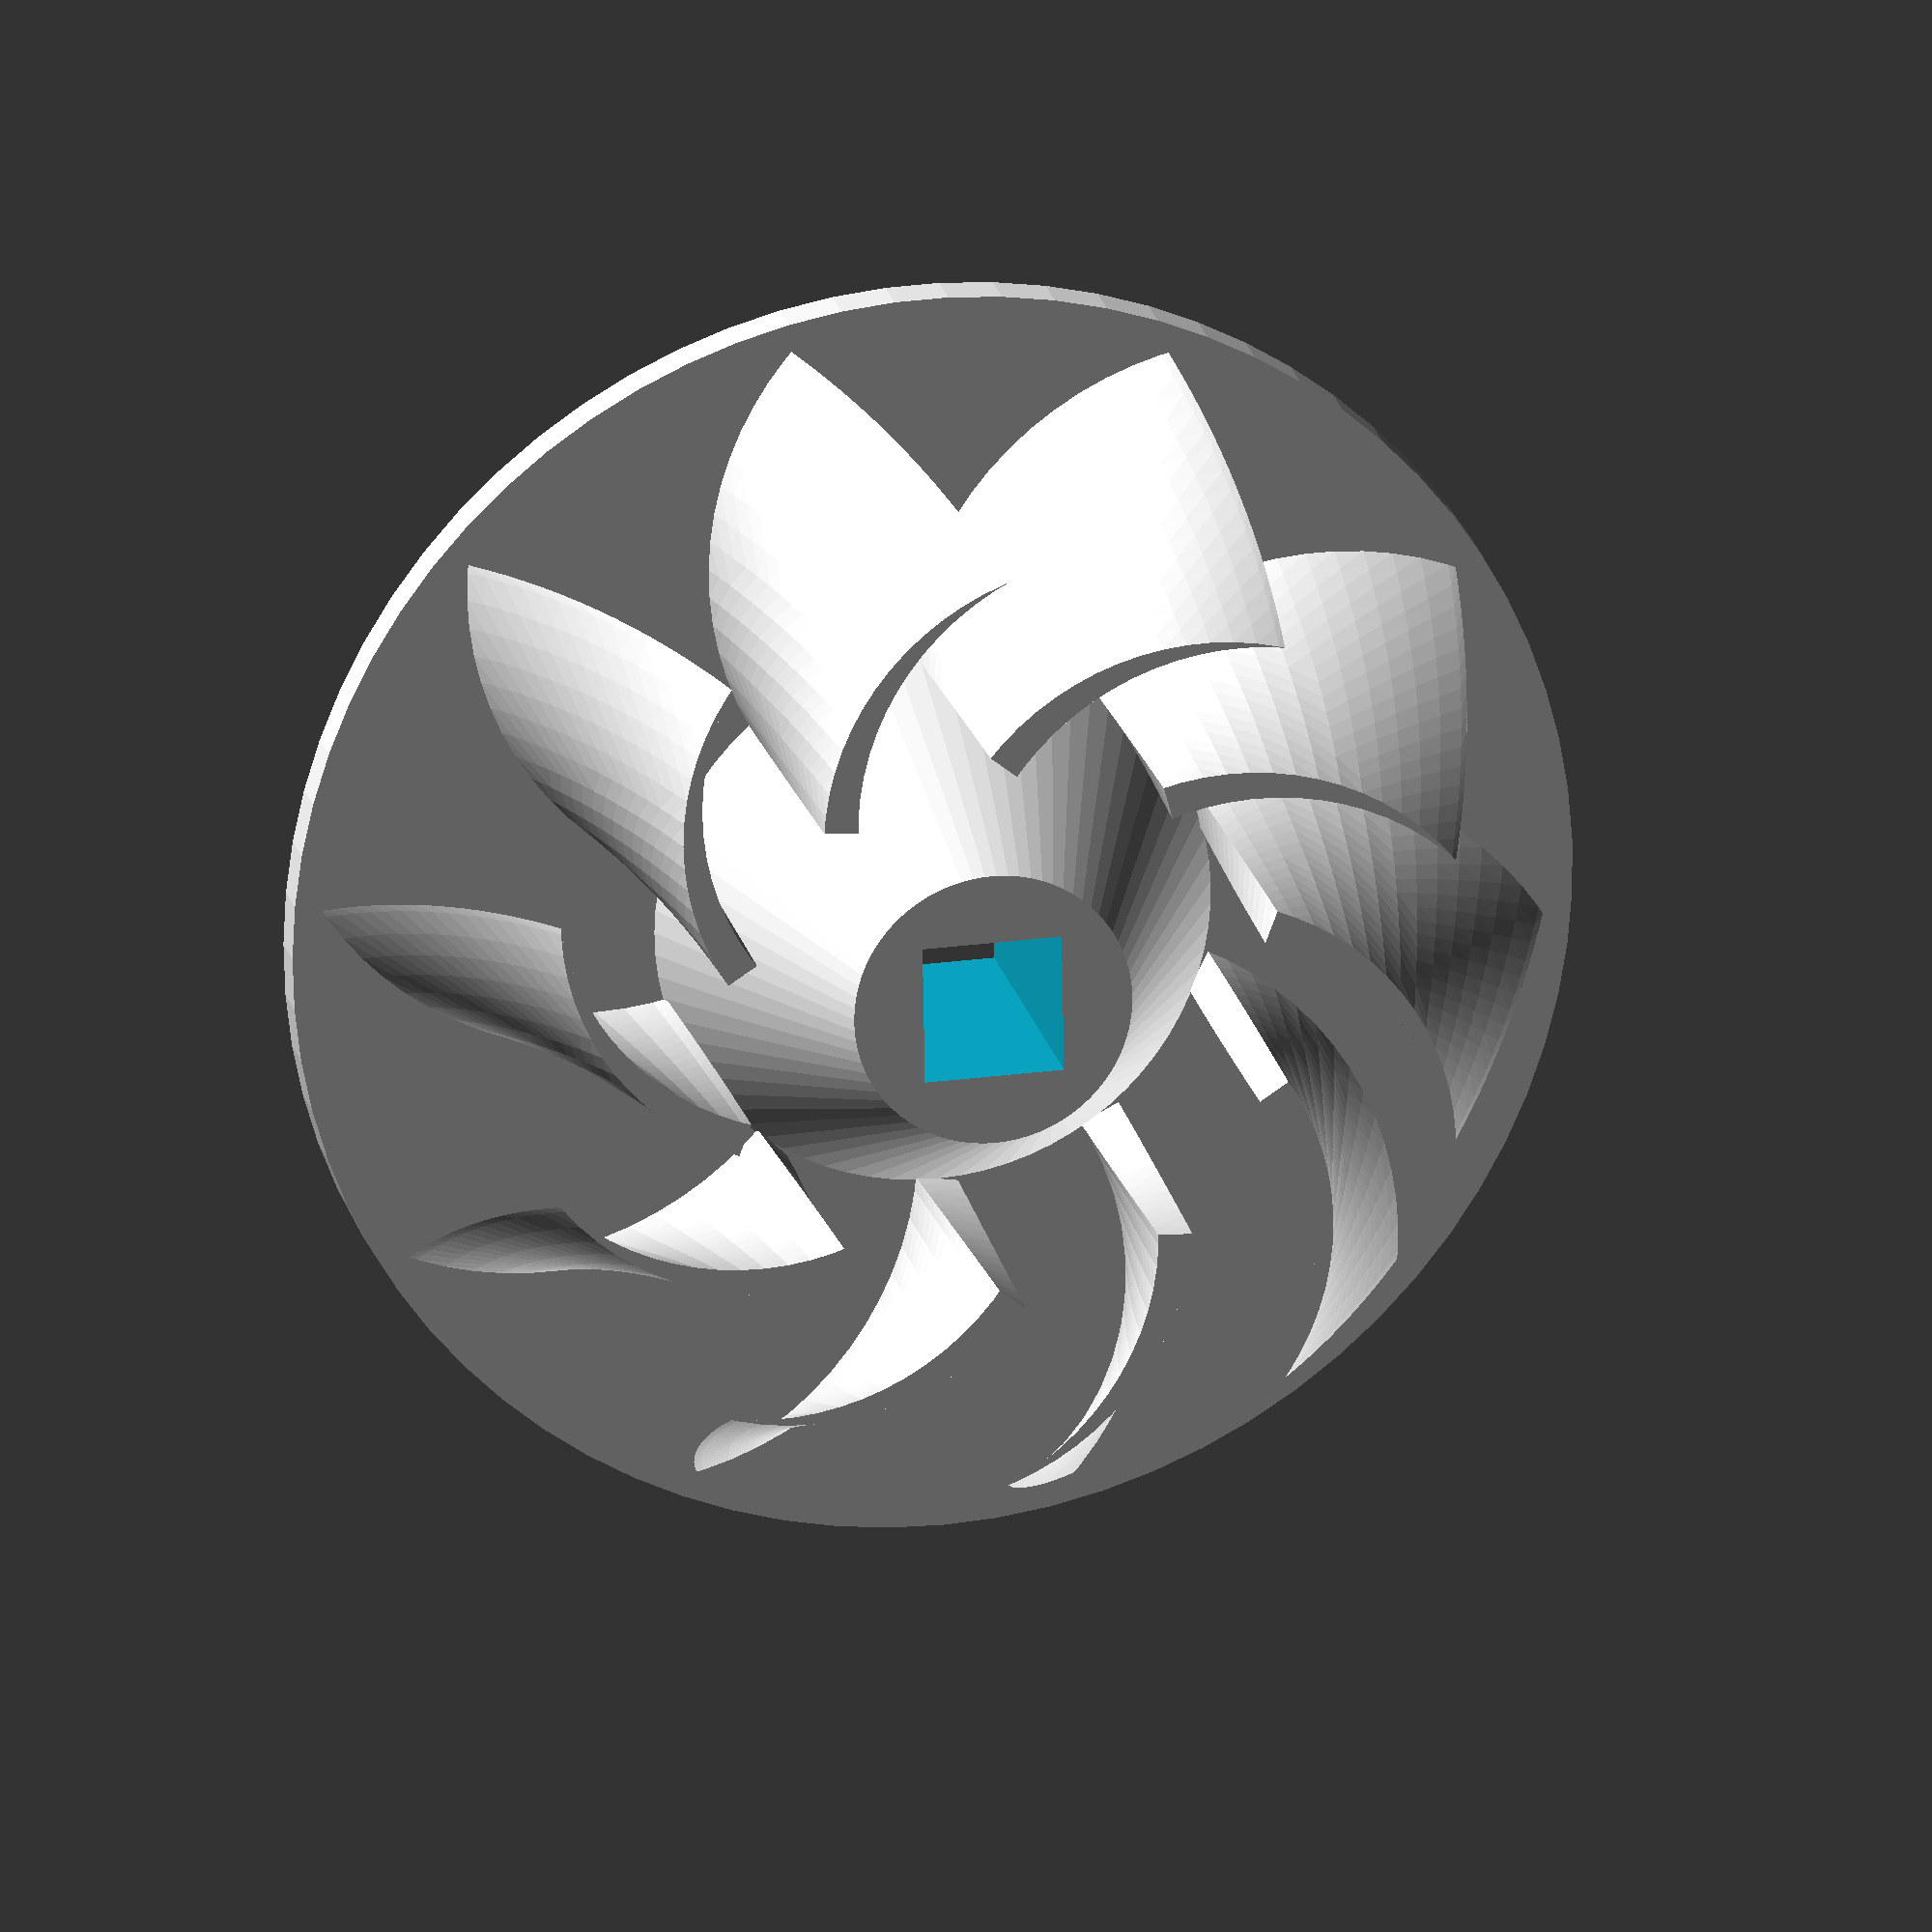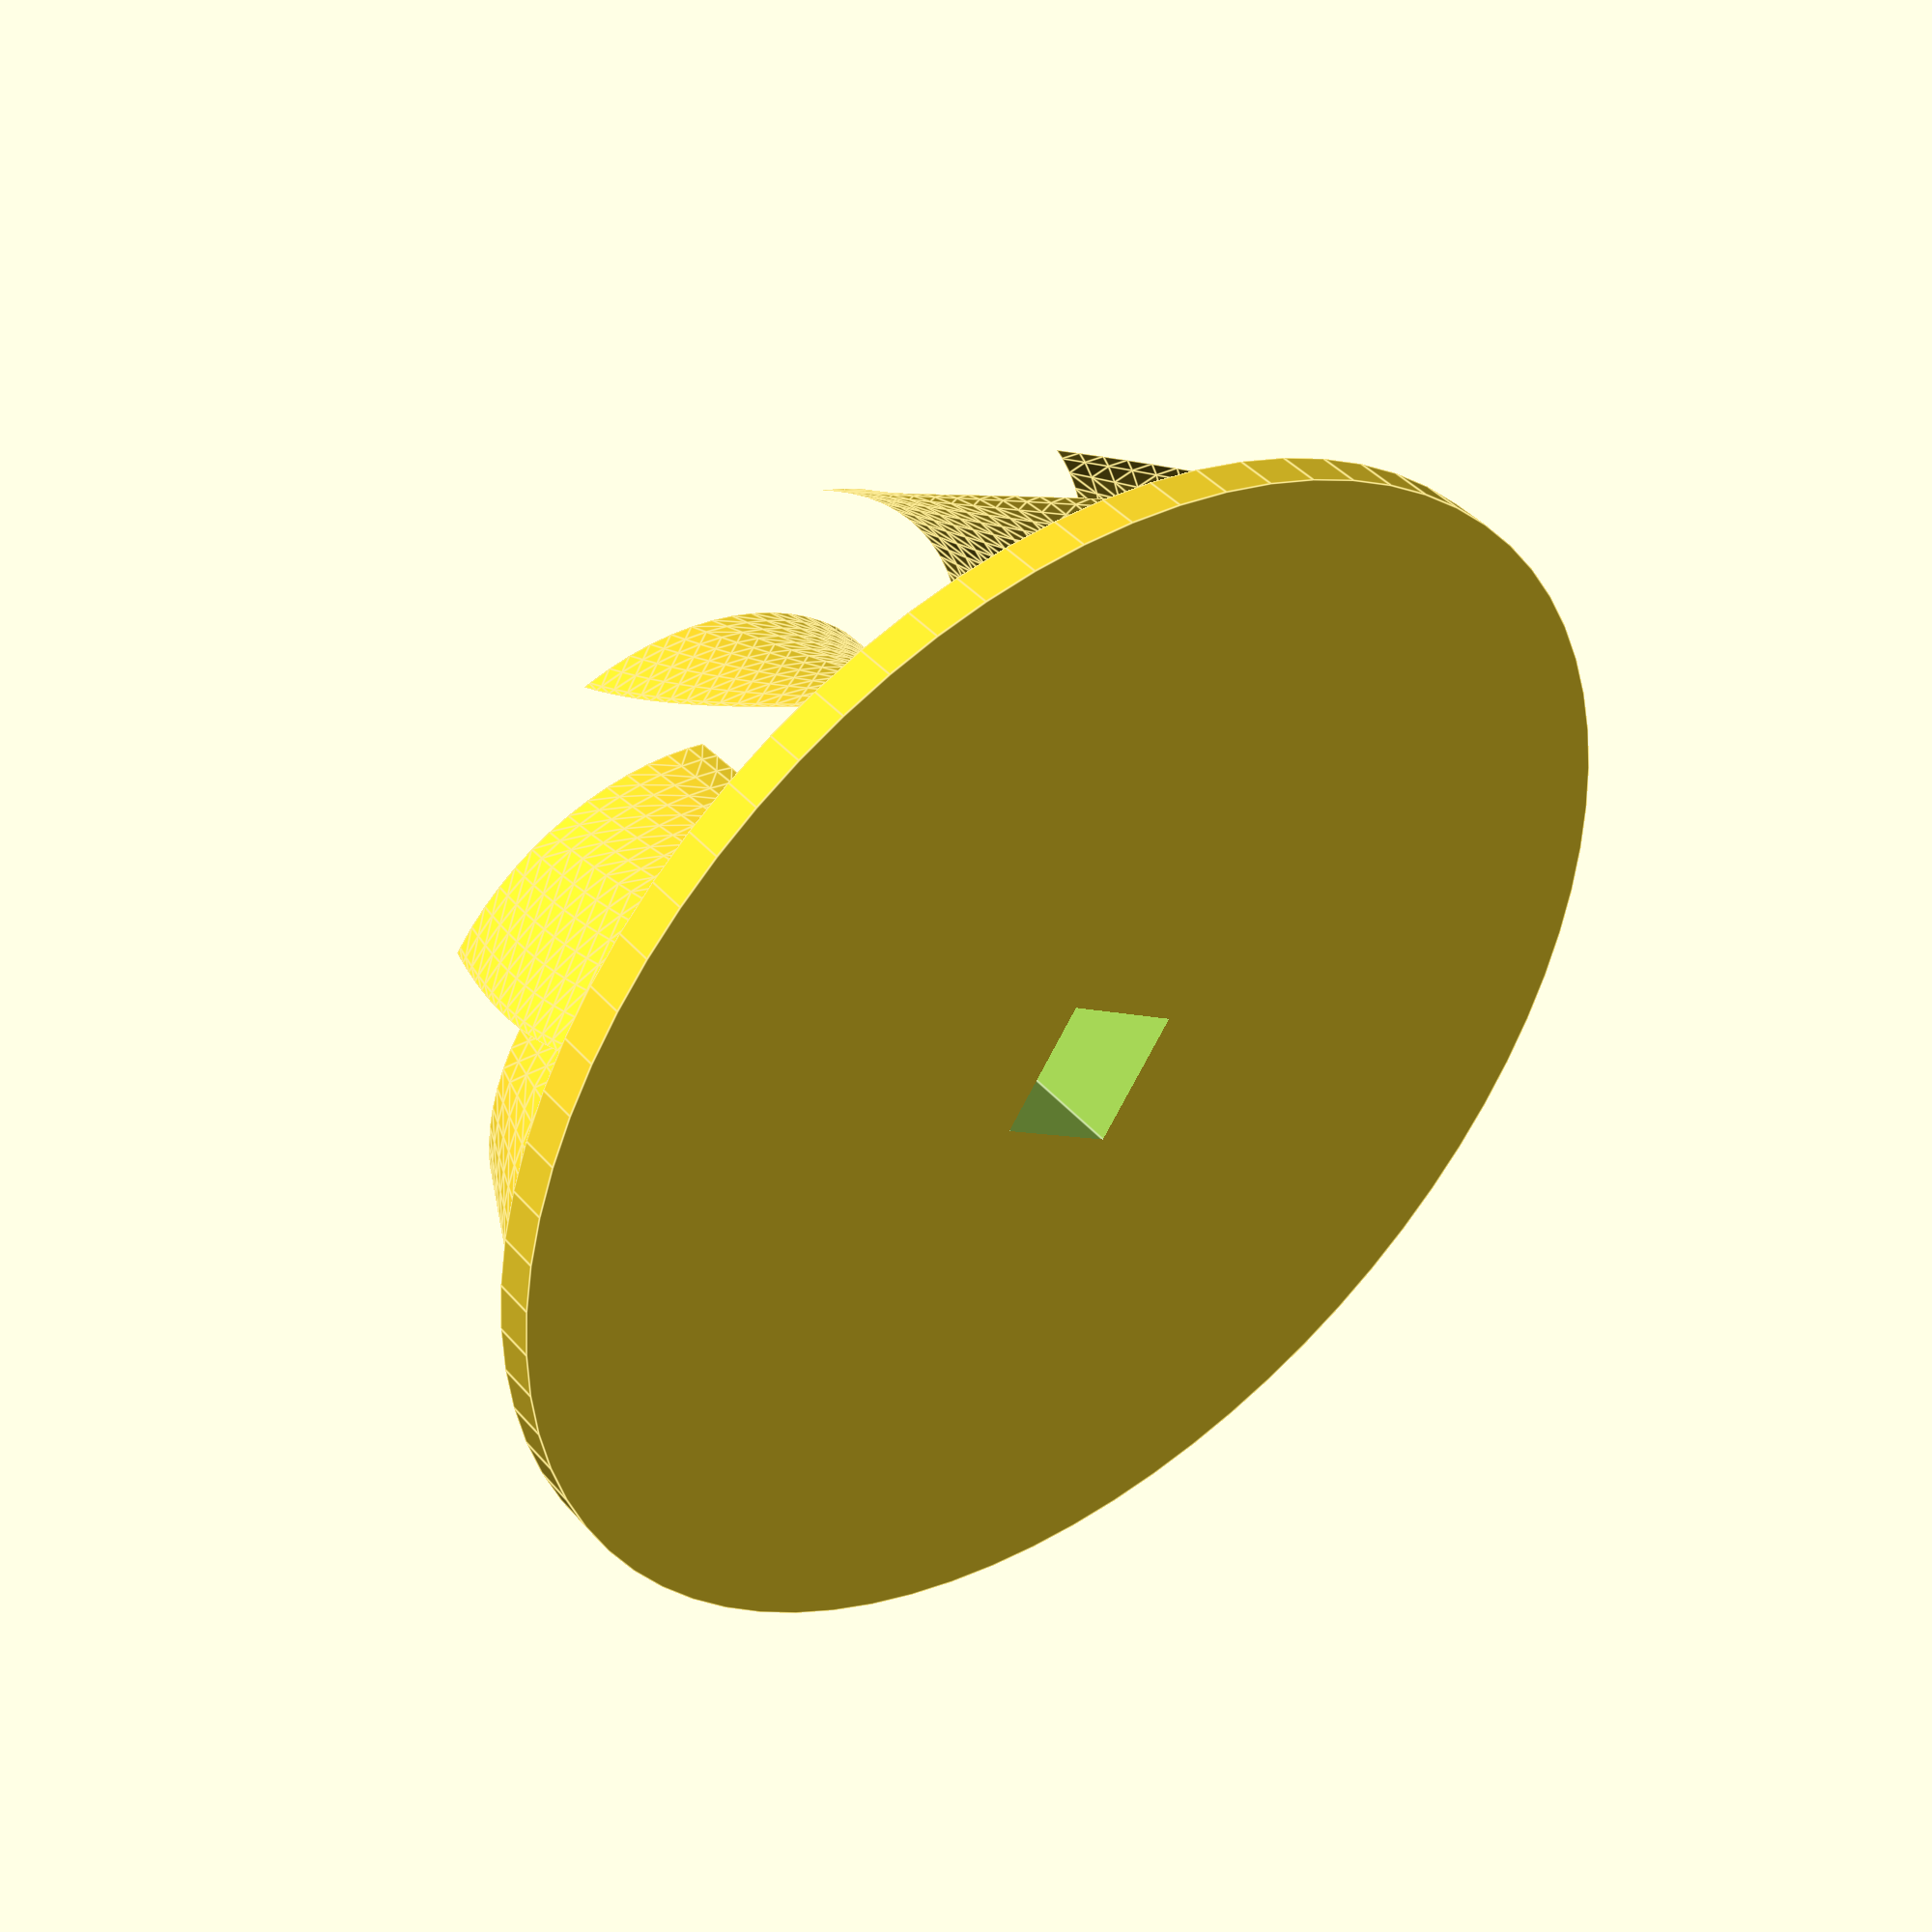
<openscad>
//CUSTOMIZER VARIABLES

//Facet Number
Definition = 75;


//Number of vertical slices in warped blades
Slice_Number = 15;

//Object to be rendered
Object = "blade"; // [blade,case,lid]

//Radius of the blade assembly base
Blade_Base_Radius = 46;

//Height of the blade assembly base
Blade_Base_Height = 3;

//Top radius of the center cone
Blade_Cone_Radius = 10;

//Height of the center cone
Blade_Cone_Height = 20;

//Size of the shaft hole
Blade_Hole_Size = 10;

//Shape of the shaft hole
Blade_Hole_Type = "square"; // [circle,square]

//Type of blades
Blade_Type = "front"; // [front,radial,back]

//Number of blades
Blade_Number = 10;

//Distance of blades from rotor center
Blade_Distance = 20;

//Tilt of blade base in degrees
Blade_Angle = 10; // [-90:90]

//Length of blade
Blade_Length = 25;

//Thickness of blade at base
Blade_Thickness = 3;

//Height of blades
Blade_Height = 25;

//Type of warp applied to blades
Warp_Type = "atgen"; // [atgen,postgen,off]

//Angle of twist, in degrees
Warp_Severity = 30;

//Scale of top relative to bottom
Warp_Scale = 0.8;

//Horizontal gap between rotor and case
Case_Side_Gap = 3;

//Vertical gap between rotor and blades
Case_Vertical_Gap = 3;

//Case Hole size (should be larger than blade hole size)
Case_Hole_Size = 15;

//Case and cover wall thickness
Case_Thickness = 5;

//Length of output slot
Case_Slot_Length = 70;

//Width of output slot
Case_Slot_Width = 30;

//Size of the input hole
Lid_Hole_Size = 20;

/*
centfan mudule - creates the blade assembly

br = base radius
bh = base height
ctr = center cone top radius
ch = center cone height
hs = hole size
ht = hole type: "circle" or "square"
b = blade #
d = blade distance from rotor center
a = blade tilt (in degrees)
l = blade length
t = blade thickness (at base)
h = blade height
m = type of blade: "back", "radial" or "front"
w = warp type: "atgen", "postgen" or "off"
t = twist amount
s = top object relative scale
*/

module centfan(br,bh,ctr,ch,hs,ht,b,d,a,l,t,h,m,w,i,s,sn){

	difference(){

		union(){
		
			translate([0,0,bh])union(){
			
				if(m == "front"){
					
					if(w == "atgen"){

						for(n=[0:b]){

							rotate(n*(360/b))translate([d,0,0])linear_extrude(height=h,twist = i, scale = s,slices = sn)rotate(-a)translate([0,-l+t/2,0])difference(){

								circle(l);

								translate([t/2,-t,0])circle(l);

								translate([-l,0,0])square([l*2,l*2],true);
		
							};

						};
					
					};
					
					if(w == "postgen"){

						linear_extrude(height=h,twist = i, scale = s, slices = sn)for(n=[0:b]){

							rotate(n*(360/b))translate([d,0,0])rotate(-a)translate([0,-l+t/2,0])difference(){

								circle(l);

								translate([t/2,-t,0])circle(l);

								translate([-l,0,0])square([l*2,l*2],true);
		
							};

						};
					
					};
					
					if(w == "off"){

						linear_extrude(height=h)for(n=[0:b]){

							rotate(n*(360/b))translate([d,0,0])rotate(-a)translate([0,-l+t/2,0])difference(){

								circle(l);

								translate([t/2,-t,0])circle(l);

								translate([-l,0,0])square([l*2,l*2],true);
		
							};

						};
					
					};

				};
	
				if(m == "radial"){

					for(n=[0:b]){

						rotate(n*(360/b))translate([d,-t/2,0])rotate(a)cube([l,t,h]);
	
					};
				};
	
				if(m == "back"){
					
					if(w == "atgen"){

						for(n=[0:b]){

							rotate(n*(360/b))translate([d,0,0])linear_extrude(height=h,twist = -i, scale = s, slices = sn)rotate(a)translate([0,l+t/2,0])difference(){

								circle(l);

								translate([t/2,t,0])circle(l);

								translate([-l,0,0])square([l*2,l*2],true);
		
							};

						};
					
					};
					
					if(w == "postgen"){

						linear_extrude(height=h,twist = -i, scale = s, slices = sn)for(n=[0:b]){

							rotate(n*(360/b))translate([d,0,0])rotate(a)translate([0,l+t/2,0])difference(){

								circle(l);

								translate([t/2,t,0])circle(l);

								translate([-l,0,0])square([l*2,l*2],true);
		
							};

						};
					
					};
					
					if(w == "off"){

						linear_extrude(height=h)for(n=[0:b]){

							rotate(n*(360/b))translate([d,0,0])rotate(a)translate([0,l+t/2,0])difference(){

								circle(l);

								translate([t/2,t,0])circle(l);

								translate([-l,0,0])square([l*2,l*2],true);
		
							};

						};
					
					};

				};
	
			};

			translate([0,0,bh])cylinder(ch,d,ctr);

			cylinder(bh,br,br);

		};

		if(ht == "square"){

			translate([-hs/2,-hs/2,-0.5])cube([hs,hs,bh+ch+1]);

		};

		if(ht == "circle"){

			translate([0,0,-0.5])cylinder(bh+ch+1,hs/2,hs/2);

		};

	};

};

/*
cencase module - creates the bottom section of the centrifugal fan case. should be called using values from the centfan module

rr = rotor radius
rh = rotor height
sg = side gap
vg = vertical gap
hs = hole size
t = wall thickness
sl = slot length
sw = slot width
*/

module centcase(rr,rh,sg,vg,hs,t,sl,sw){

	difference(){

		union(){
			
			cylinder(1.5*t+2*vg+rh,t+sg+rr,t+sg+rr);

			translate([-(t+sg+rr),0,0])cube([sw+2*t,sl,1.5*t+2*vg+rh]);
			
		};

		translate([0,0,t])cylinder(.5*t+2*vg+rh+0.5,sg+rr,sg+rr);

		translate([-(sg+rr),0,t])cube([sw,sl+0.5,.5*t+2*vg+rh+0.5]);
	
		translate([0,0,-0.5])cylinder(t+1,hs/2,hs/2);

	};

};

/*
centtop module - creates a cover for the centcase module. see centcase for more information

rr = rotor radius
sg = side gap
ths = top hole size
t = thickness
sl = slot length
sw = slot width
*/

module centtop(rr,sg,ths,t,sl,sw){

	difference(){

		union(){
		
			cylinder(t/2,t+sg+rr,t+sg+rr);

			translate([rr+sg+t-(sw+2*t),0,0])cube([sw+2*t,sl,t/2]);

			cylinder(t,sg+rr,sg+rr);

			translate([rr+sg-sw,0,0])cube([sw,sl,t]);
		
		};

		translate([0,0,-0.5])cylinder(t+1,ths,ths);

	};

};

if (Object == "blade"){
centfan(Blade_Base_Radius,Blade_Base_Height,Blade_Cone_Radius,Blade_Cone_Height,Blade_Hole_Size,Blade_Hole_Type,Blade_Number,Blade_Distance,Blade_Angle,Blade_Length,Blade_Thickness,Blade_Height,Blade_Type,Warp_Type,Warp_Severity,Warp_Scale,Slice_Number,$fn = Definition);
};

if (Object == "case"){
centcase(Blade_Base_Radius,Blade_Base_Height + Blade_Height,Case_Side_Gap,Case_Vertical_Gap,Case_Hole_Size,Case_Thickness,Case_Slot_Length,Case_Slot_Width,$fn = Definition);
};

if (Object == "lid"){
centtop(Blade_Base_Radius,Case_Side_Gap,Lid_Hole_Size,Case_Thickness,Case_Slot_Length,Case_Slot_Width,$fn = Definition);
};

</openscad>
<views>
elev=159.5 azim=269.0 roll=192.3 proj=o view=wireframe
elev=318.0 azim=55.8 roll=142.8 proj=p view=edges
</views>
